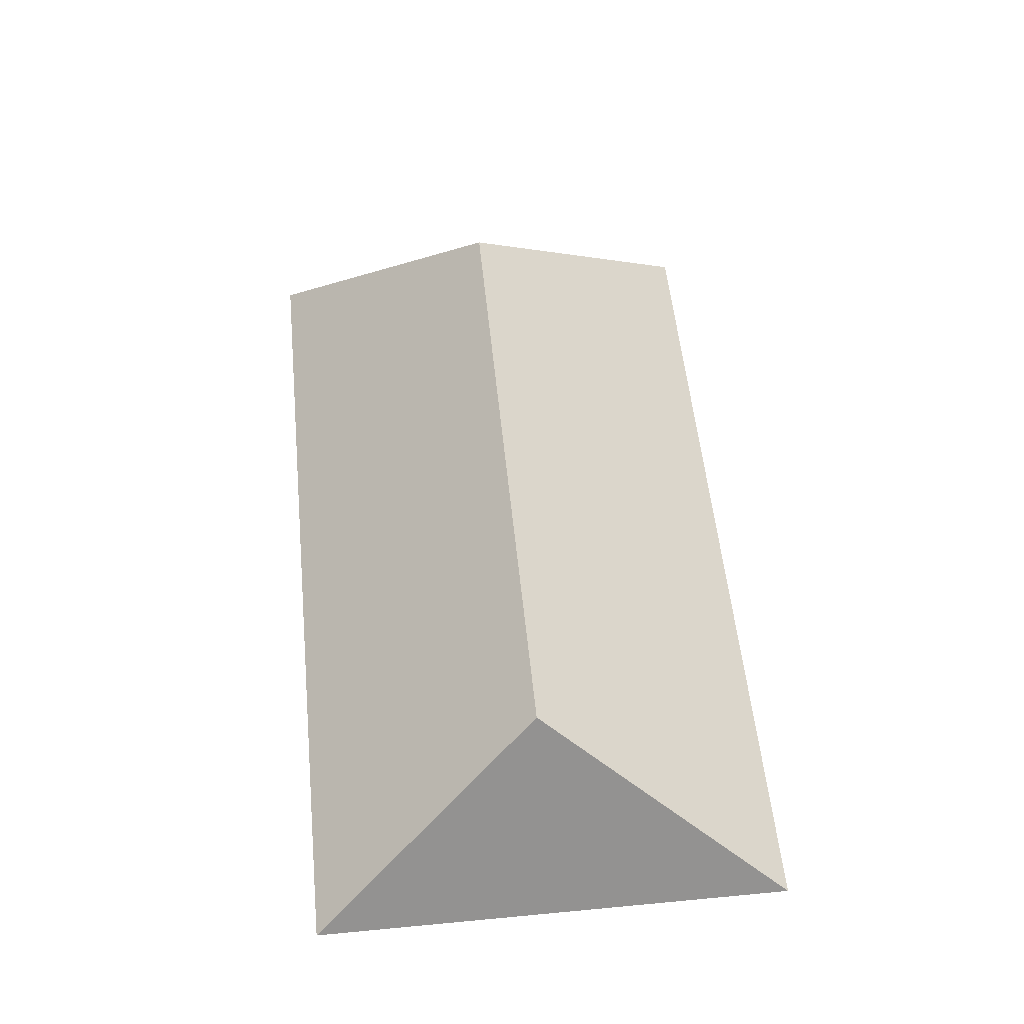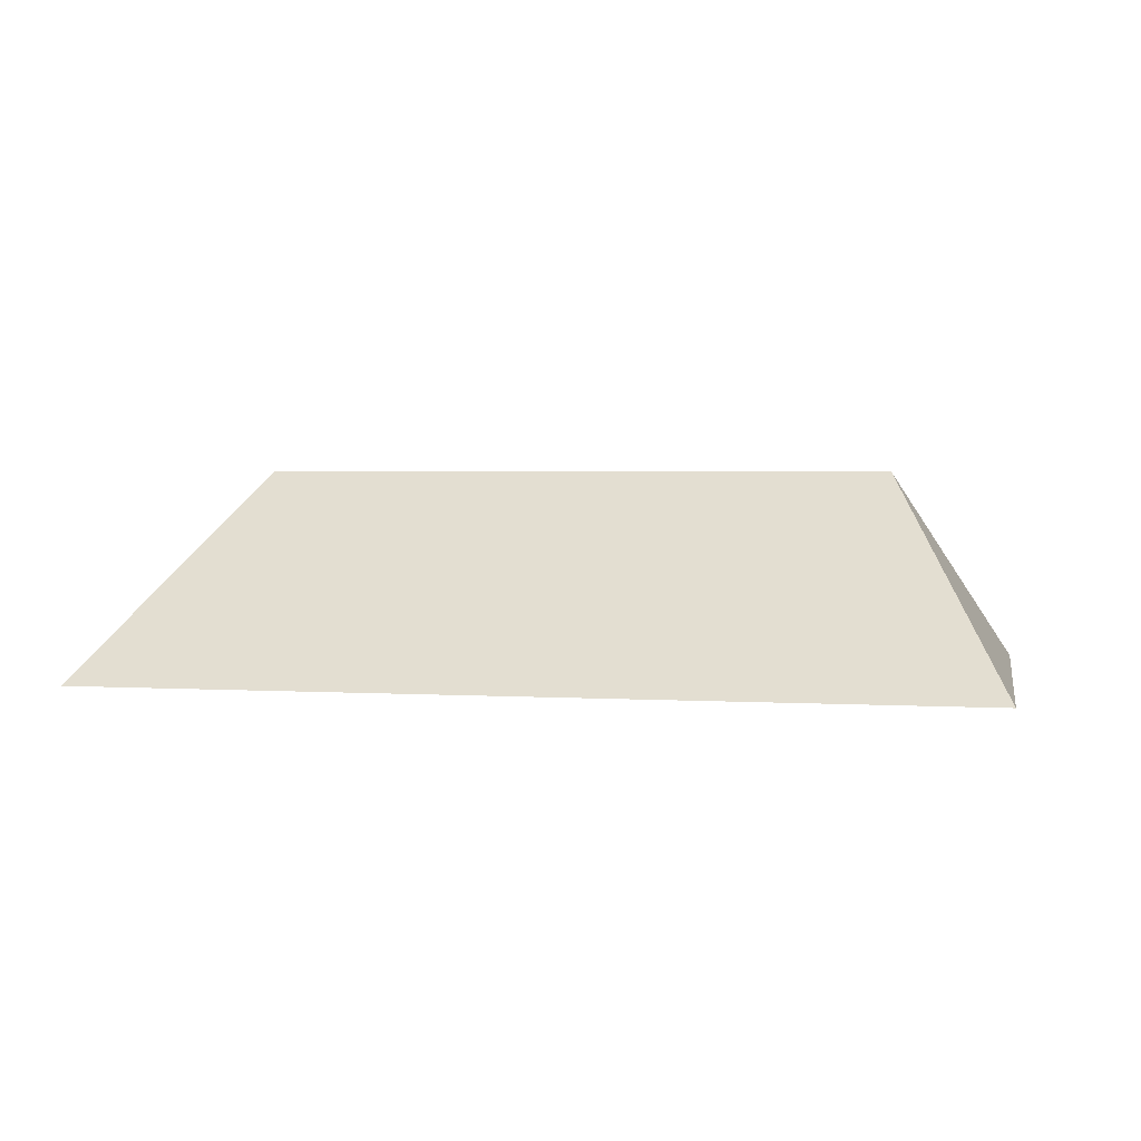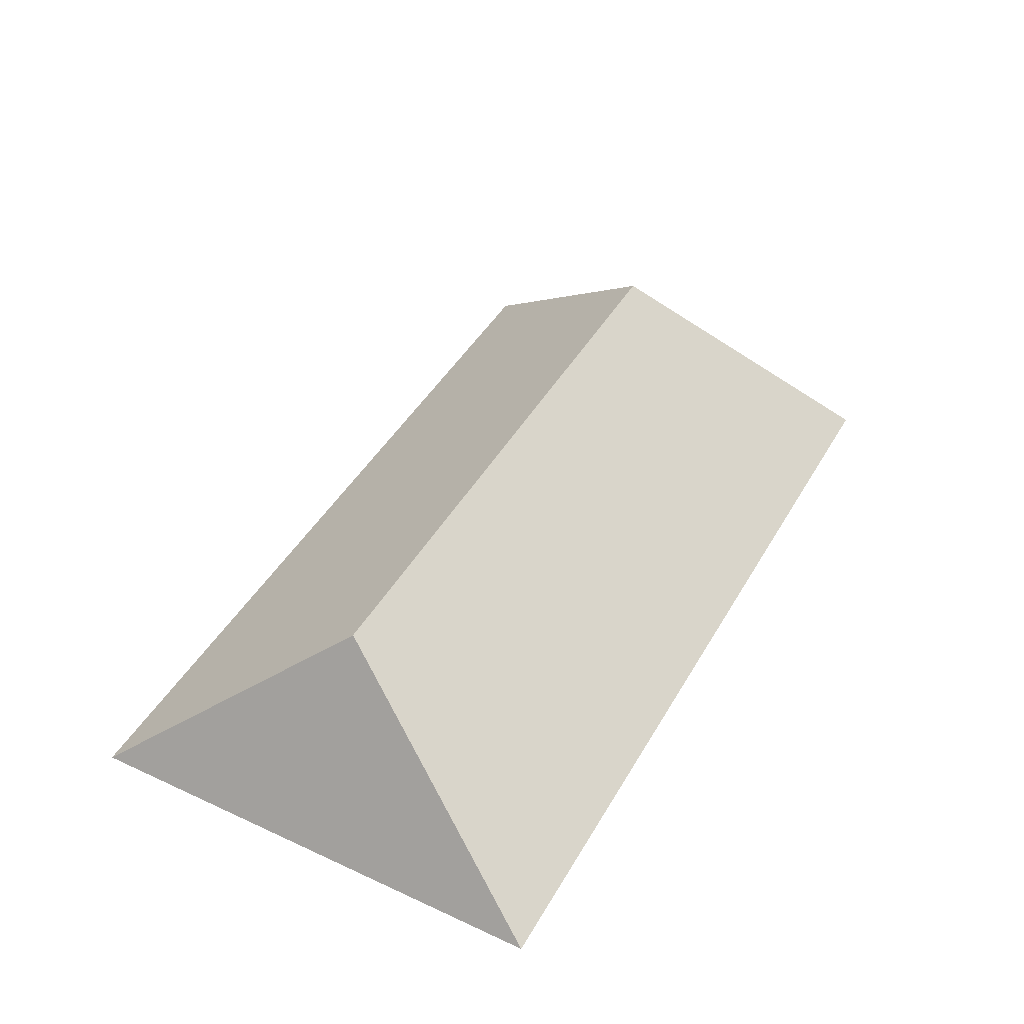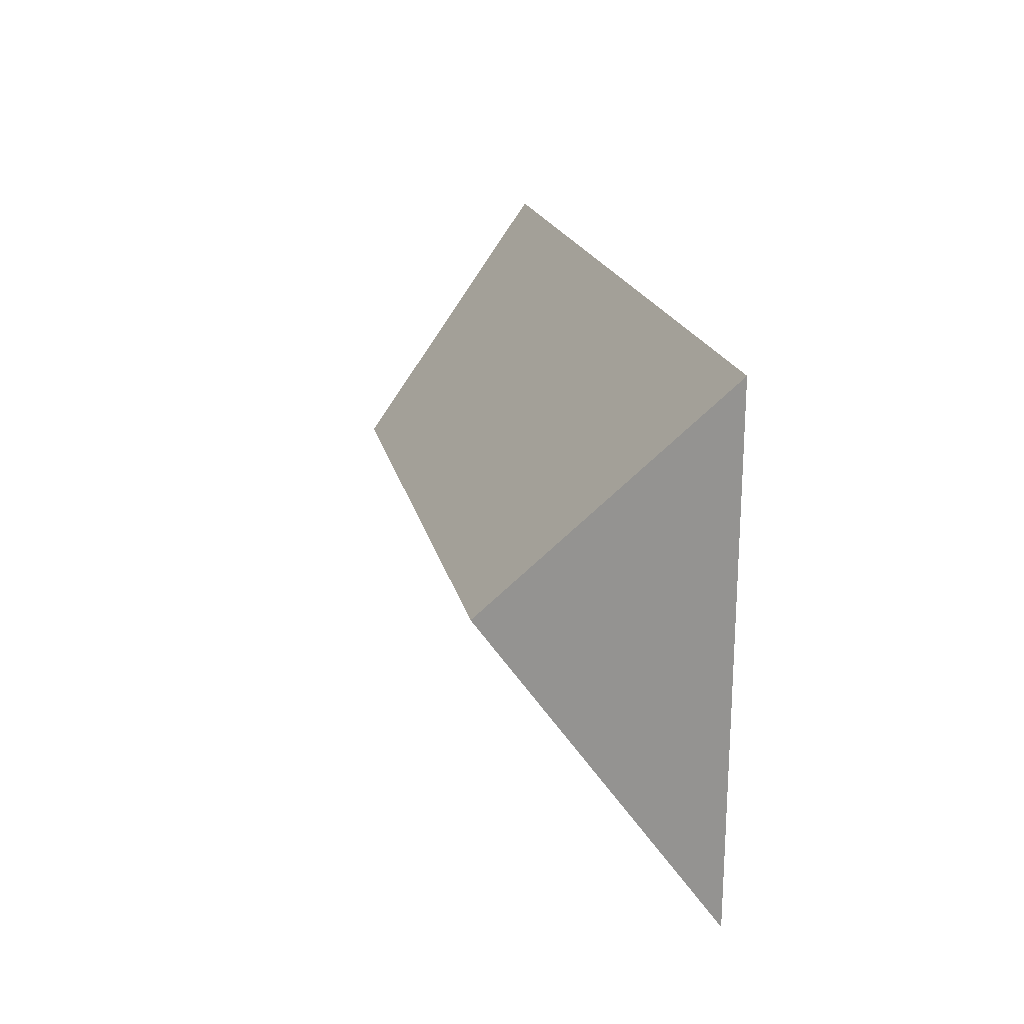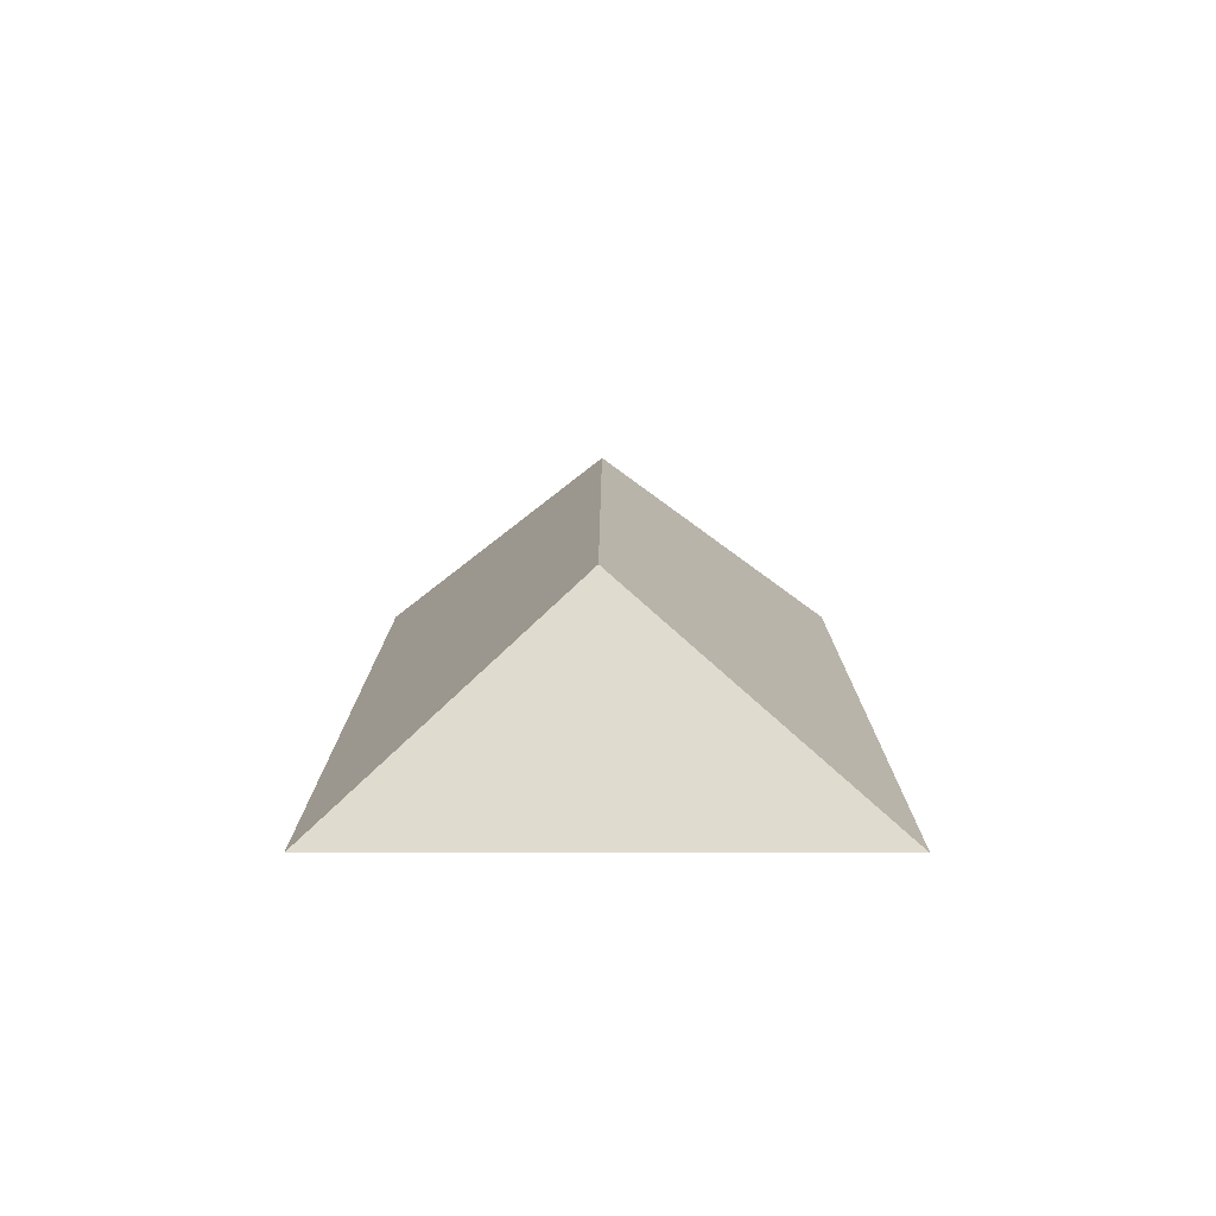
<metadata>
{"format":"obj","ext":"obj","renderer":"f3d","projection":"perspective","resolution":1024,"background":"white","views":[{"elev":55.4,"azim":81.2,"up":"+Y"},{"elev":3.0,"azim":-171.6,"up":"+Y"},{"elev":44.5,"azim":115.2,"up":"+Y"},{"elev":14.6,"azim":-101.3,"up":"+Z"},{"elev":11.6,"azim":87.0,"up":"+Y"}]}
</metadata>
<code>
o CG10_500_042067_0040_roof
v 24.79 75 -197.4
v 15.51 75 -26.33
v 61.25 145 -107.1
v 282.3 145 -95.18
v 329.6 75 -180.9
v 320.3 75 -9.797
v 24.79 0 -197.4
v 15.51 0 -26.33
v 320.3 0 -9.797
v 329.6 0 -180.9
f 2 1 3
f 2 3 4 6
f 6 4 5
f 3 1 5 4

</code>
